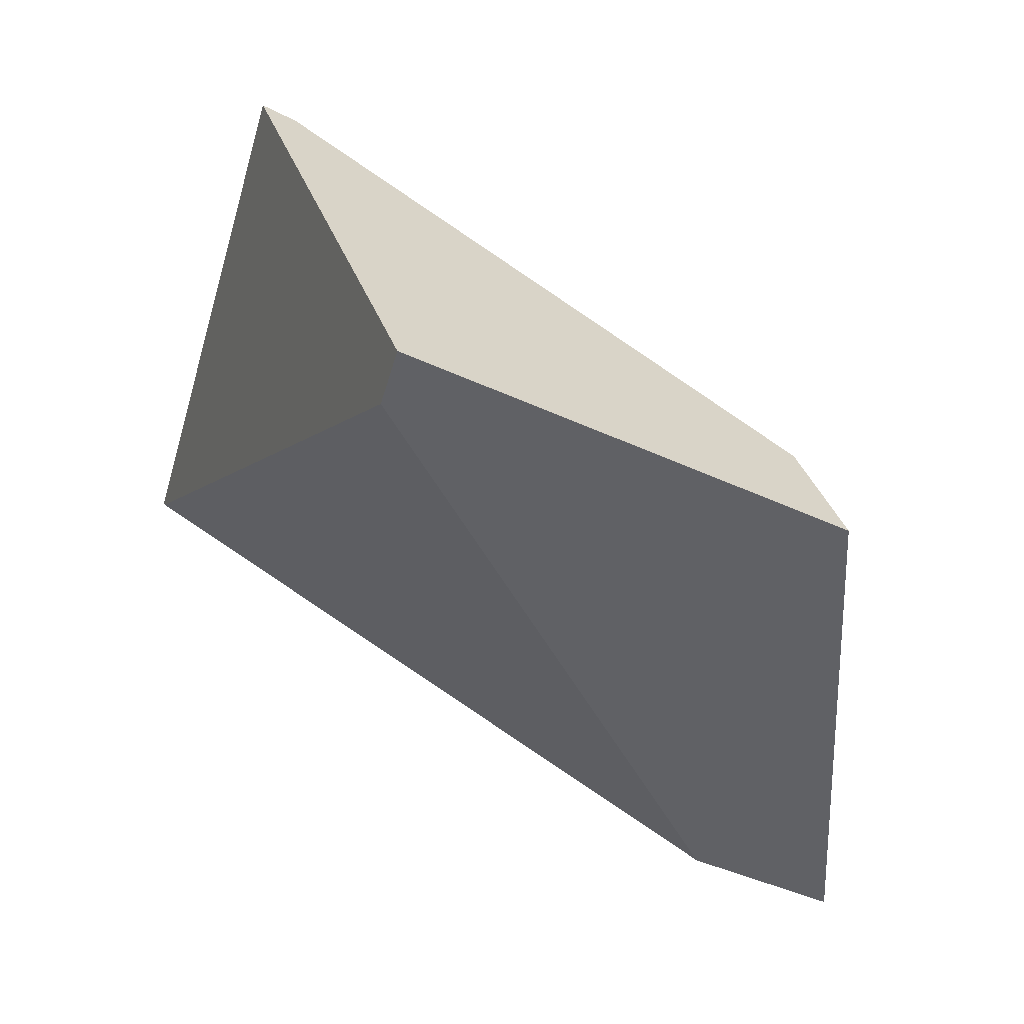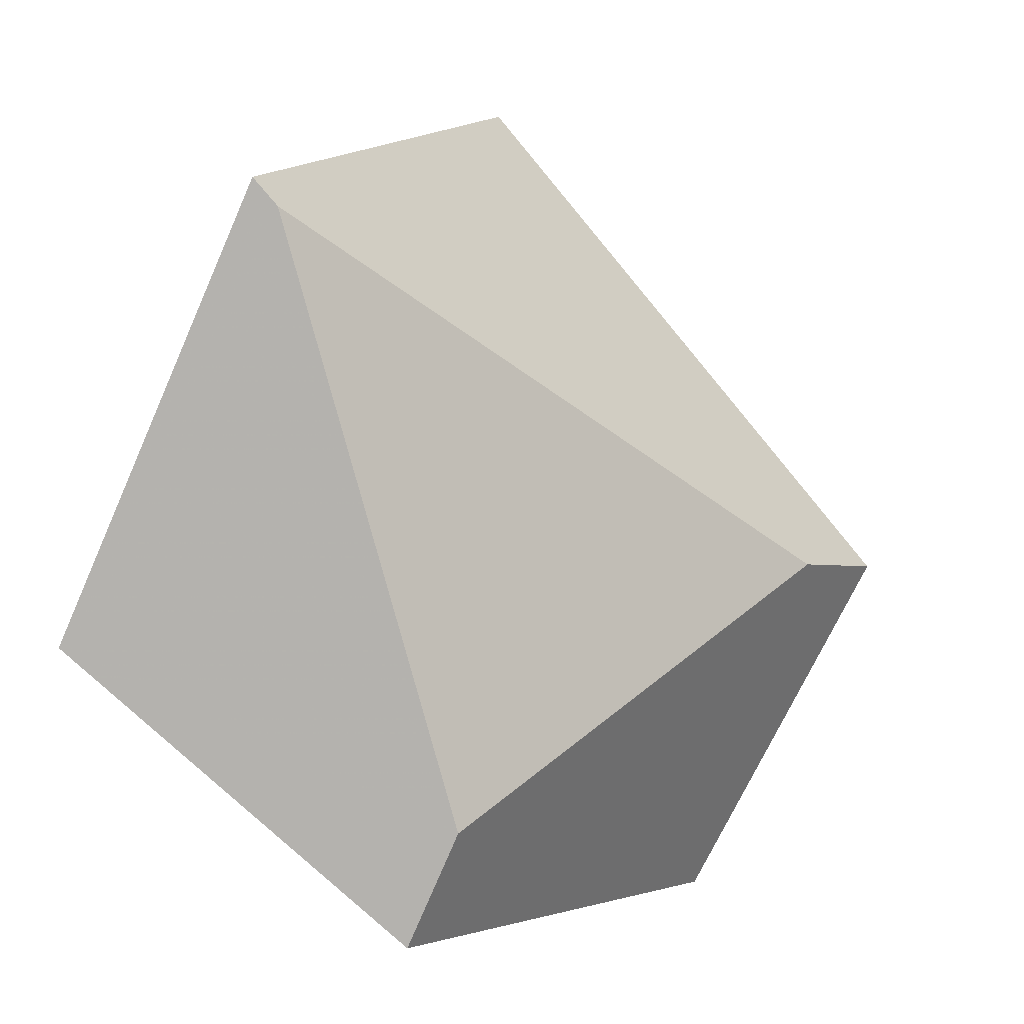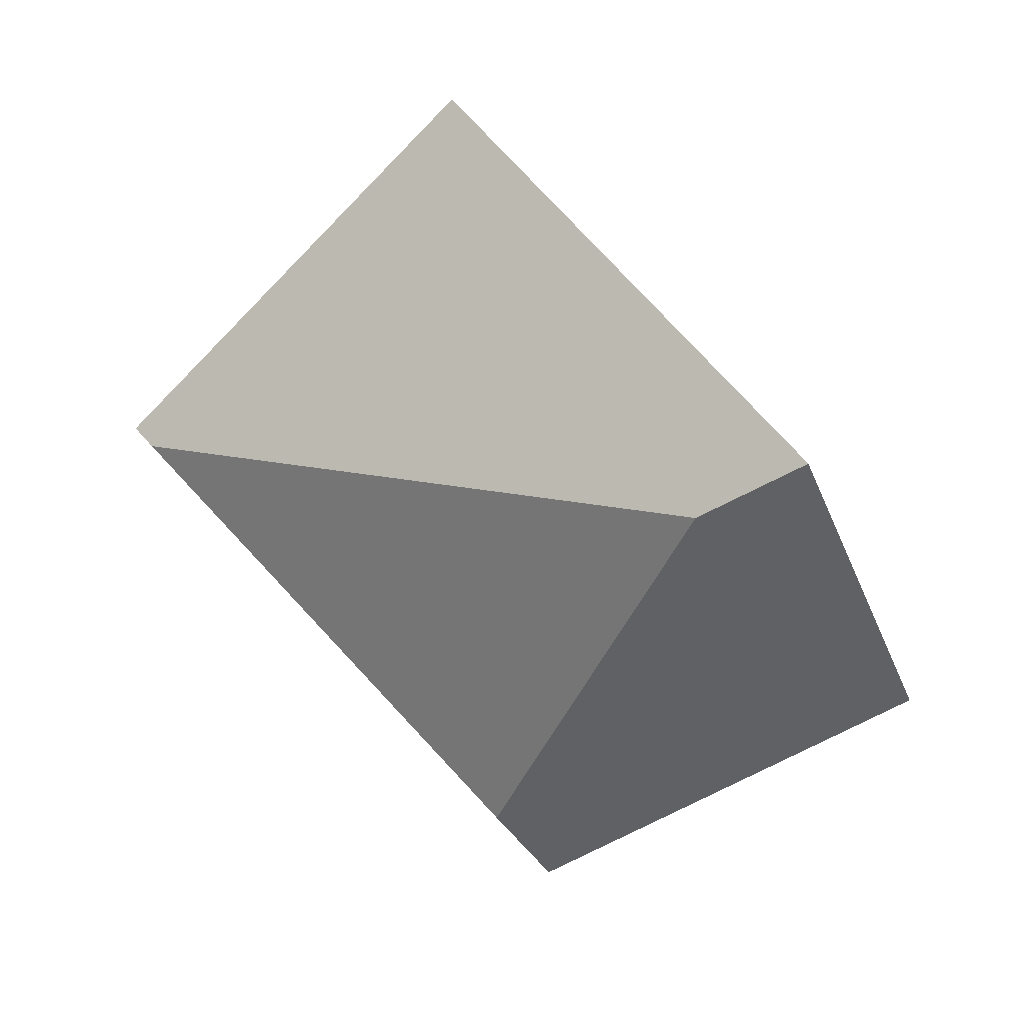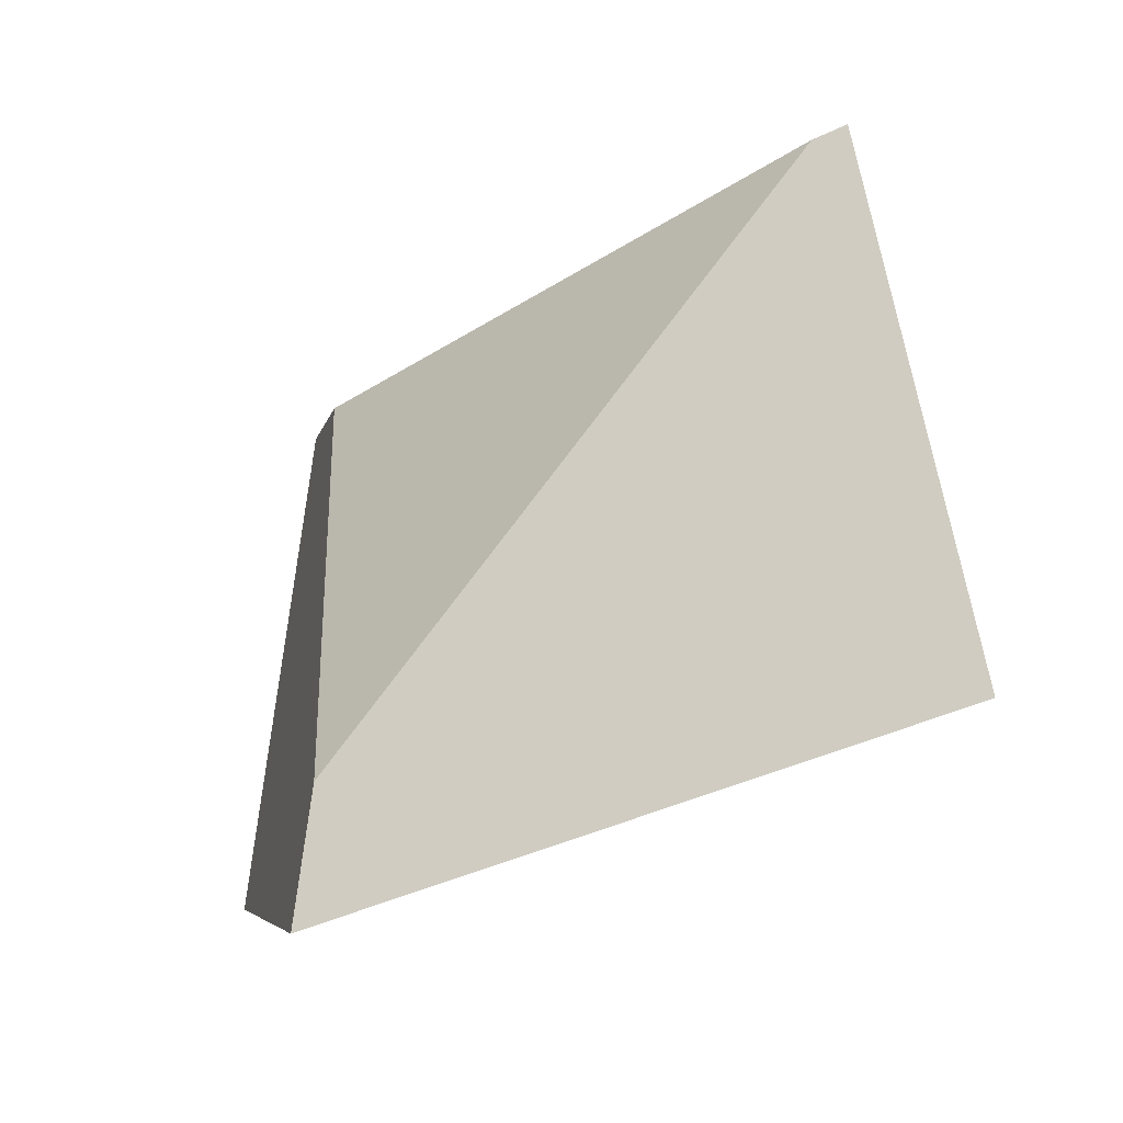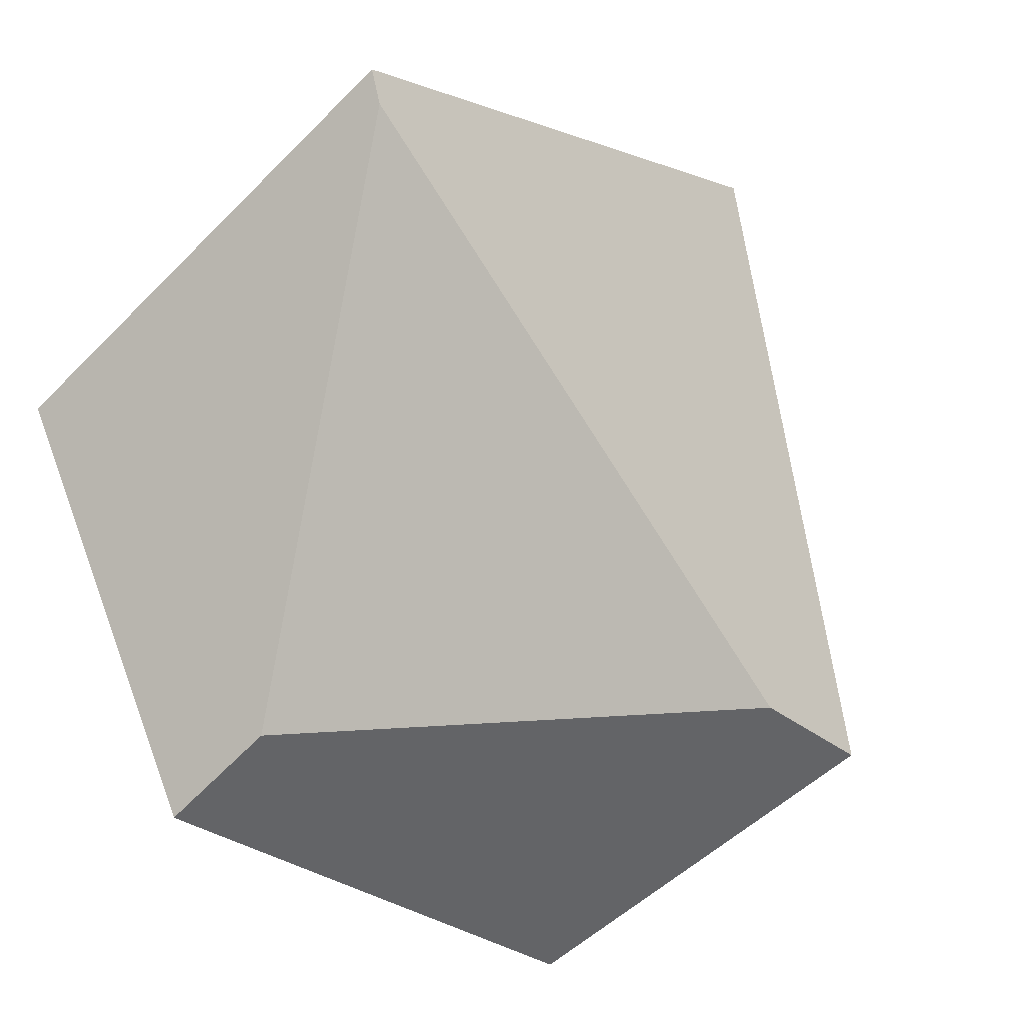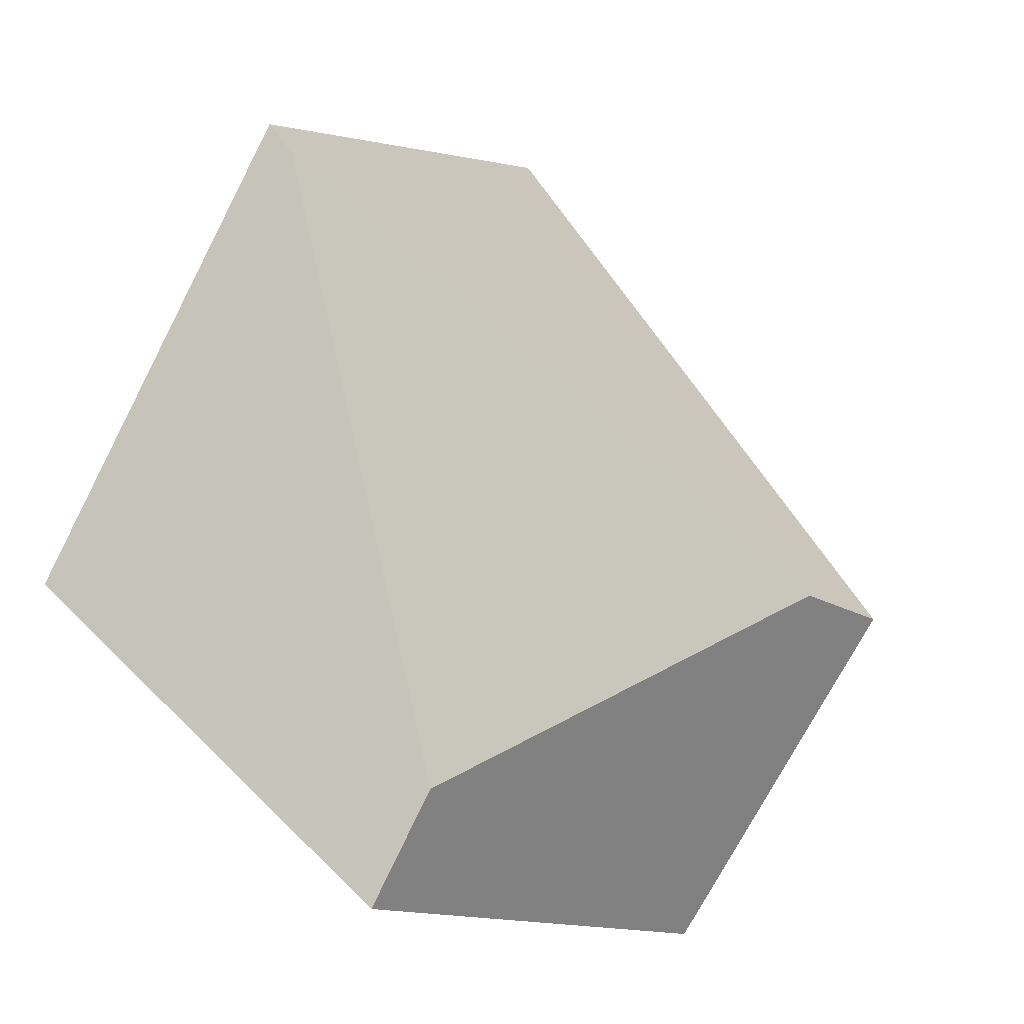
<metadata>
{"format":"obj","ext":"obj","renderer":"f3d","projection":"perspective","resolution":1024,"background":"white","views":[{"elev":-4.1,"azim":141.9,"up":"+Y"},{"elev":60.4,"azim":-165.6,"up":"+Y"},{"elev":17.7,"azim":-107.7,"up":"+Z"},{"elev":25.7,"azim":-31.9,"up":"+Y"},{"elev":54.5,"azim":-133.5,"up":"+Y"},{"elev":49.8,"azim":-161.7,"up":"+Y"}]}
</metadata>
<code>
v -0.5815 0.2227 0.5868
v -0.6704 0.1887 0.5504
v -0.6764 0.2062 0.5727
v -0.6119 0.2874 0.67
v -0.6055 0.2908 0.6737
v -0.5848 0.2133 0.5971
v -0.6975 0.1166 0.6279
v -0.7262 0.1064 0.615
v -0.7371 0.1736 0.6759
v -0.7516 0.1507 0.6919
v -0.635 0.2051 0.7657
v -0.6353 0.2056 0.7665
f 1 2 3
f 1 3 4
f 1 4 5
f 6 7 8
f 6 8 2
f 6 2 1
f 9 3 2
f 9 2 8
f 9 8 10
f 10 8 7
f 10 7 11
f 10 11 12
f 4 9 10
f 4 10 12
f 4 12 5
f 11 6 1
f 11 1 5
f 11 5 12
f 4 3 9
f 11 7 6

</code>
